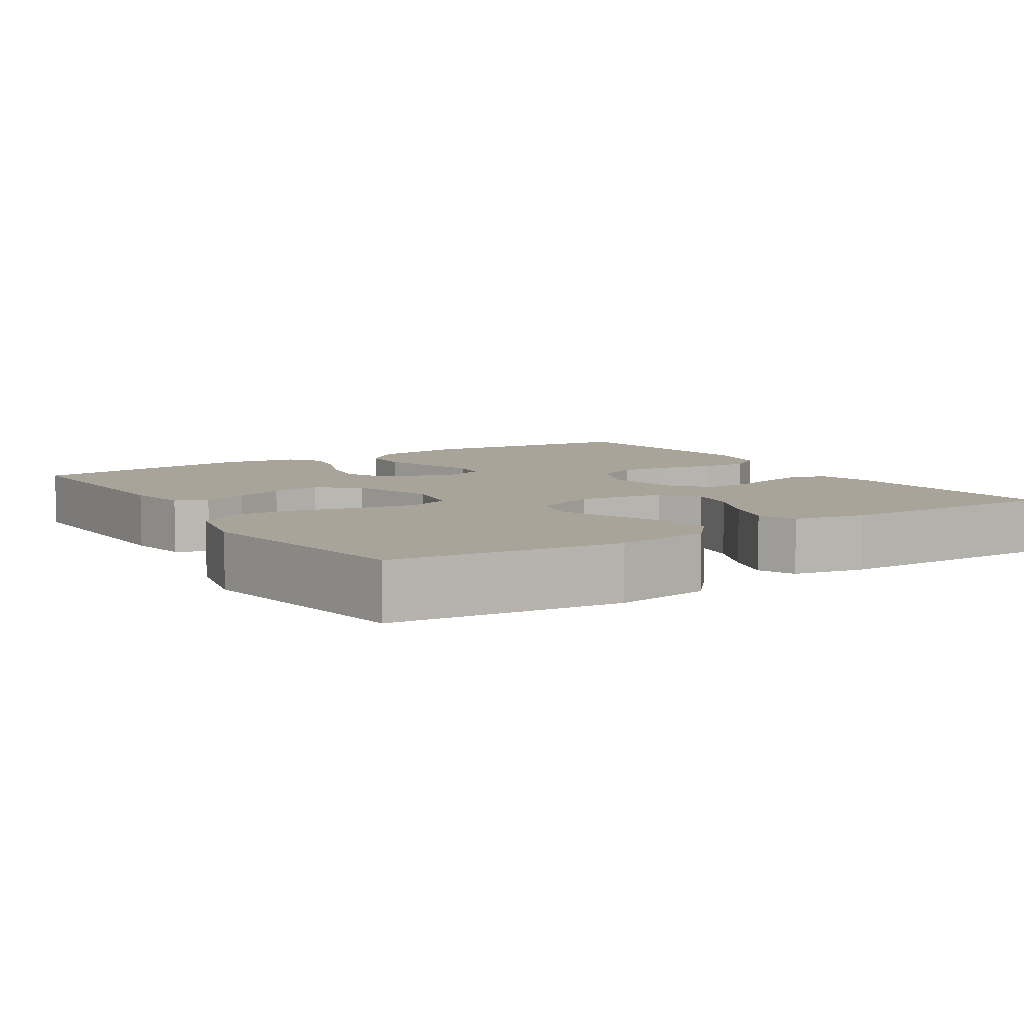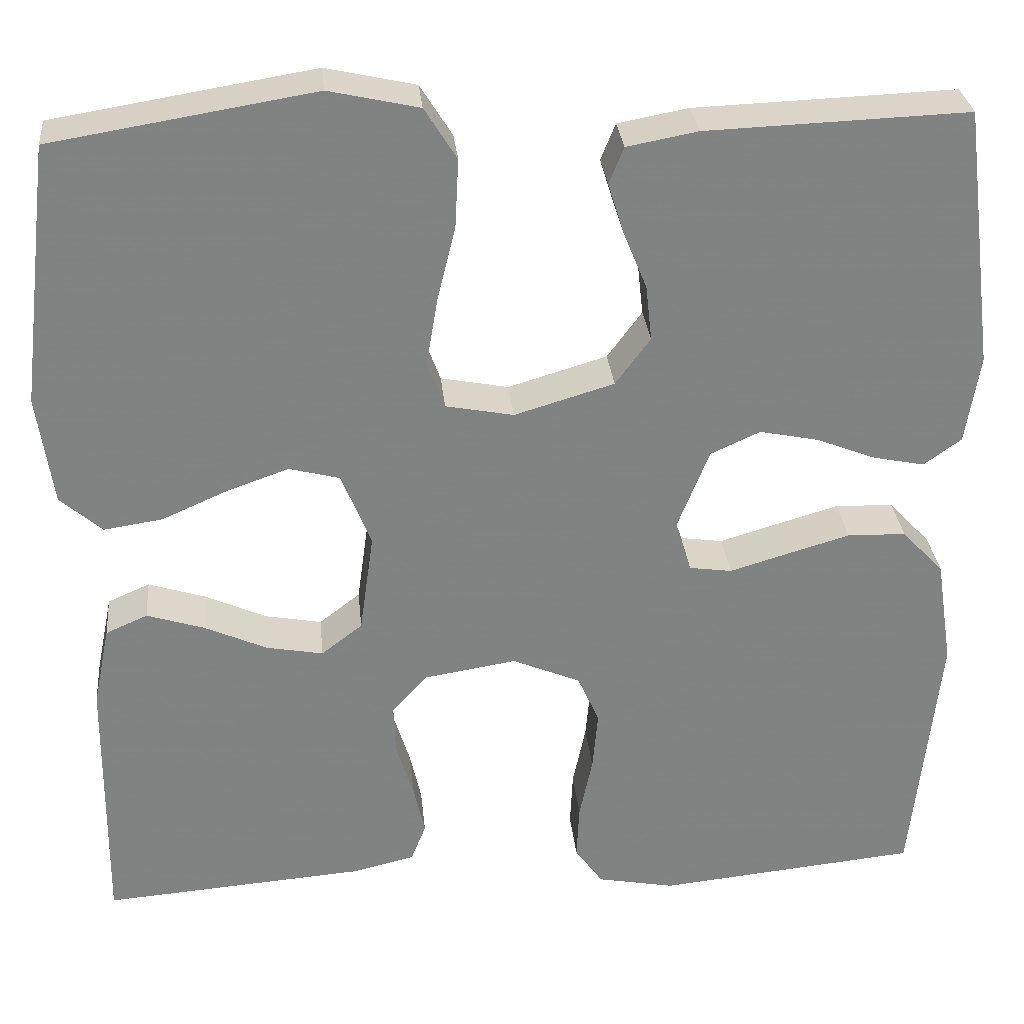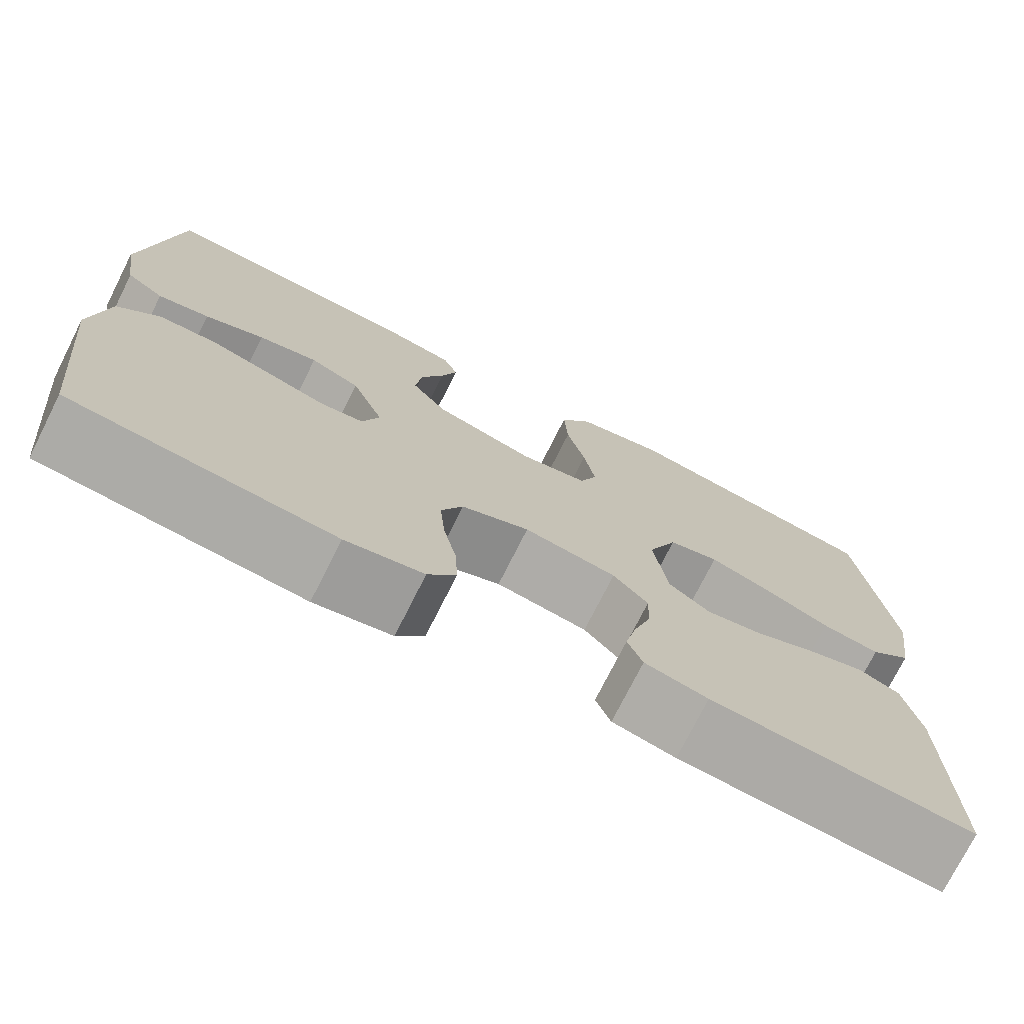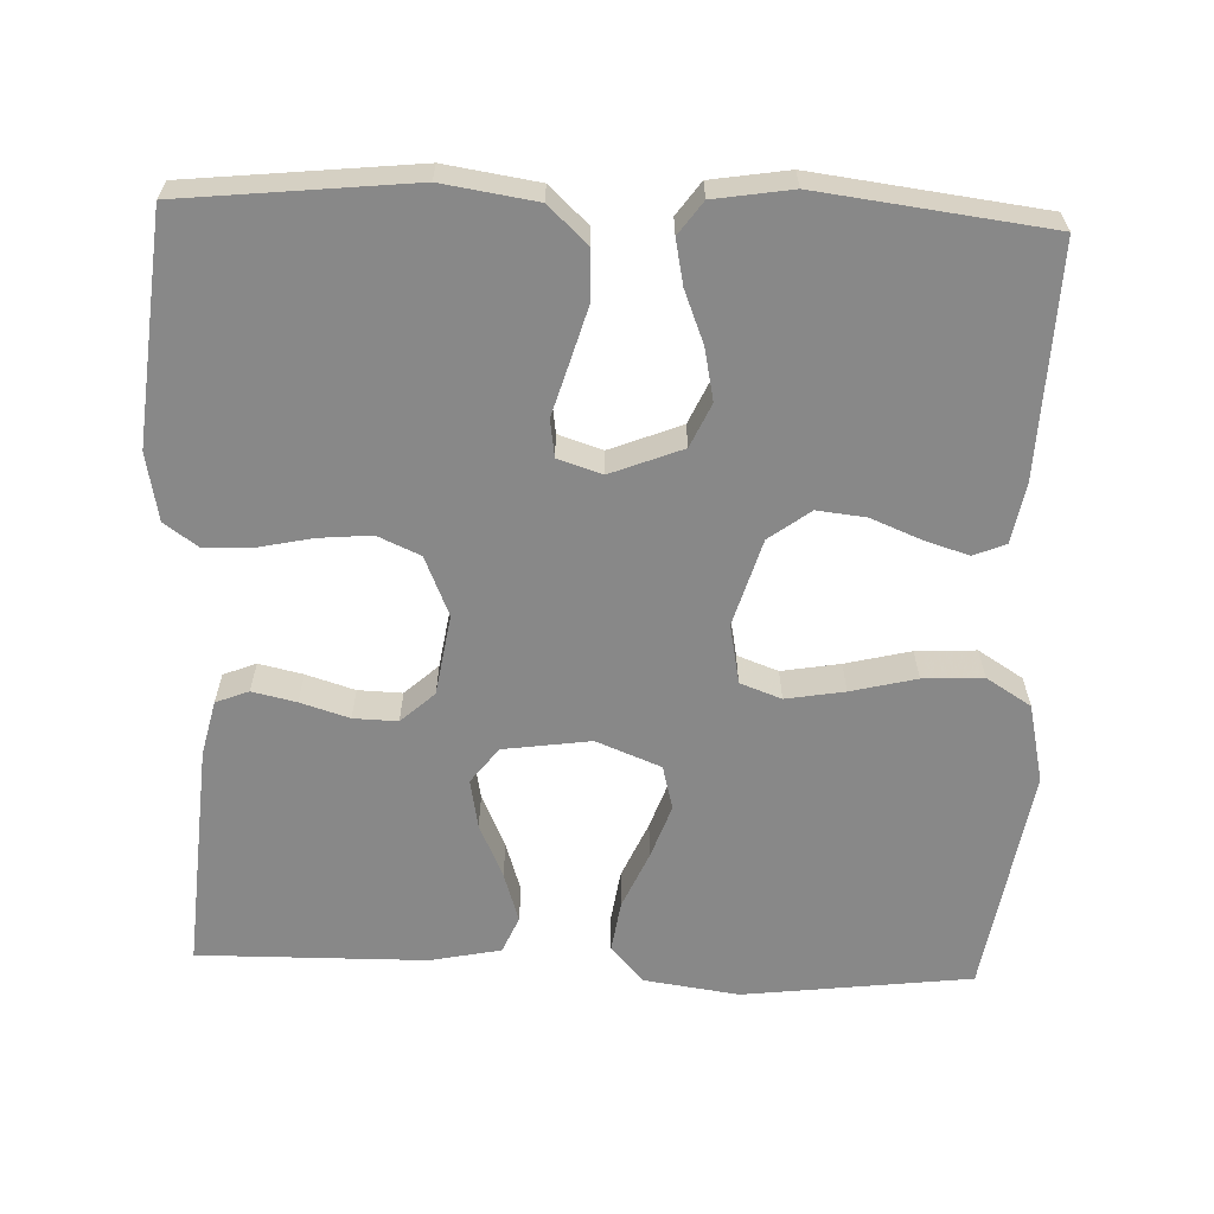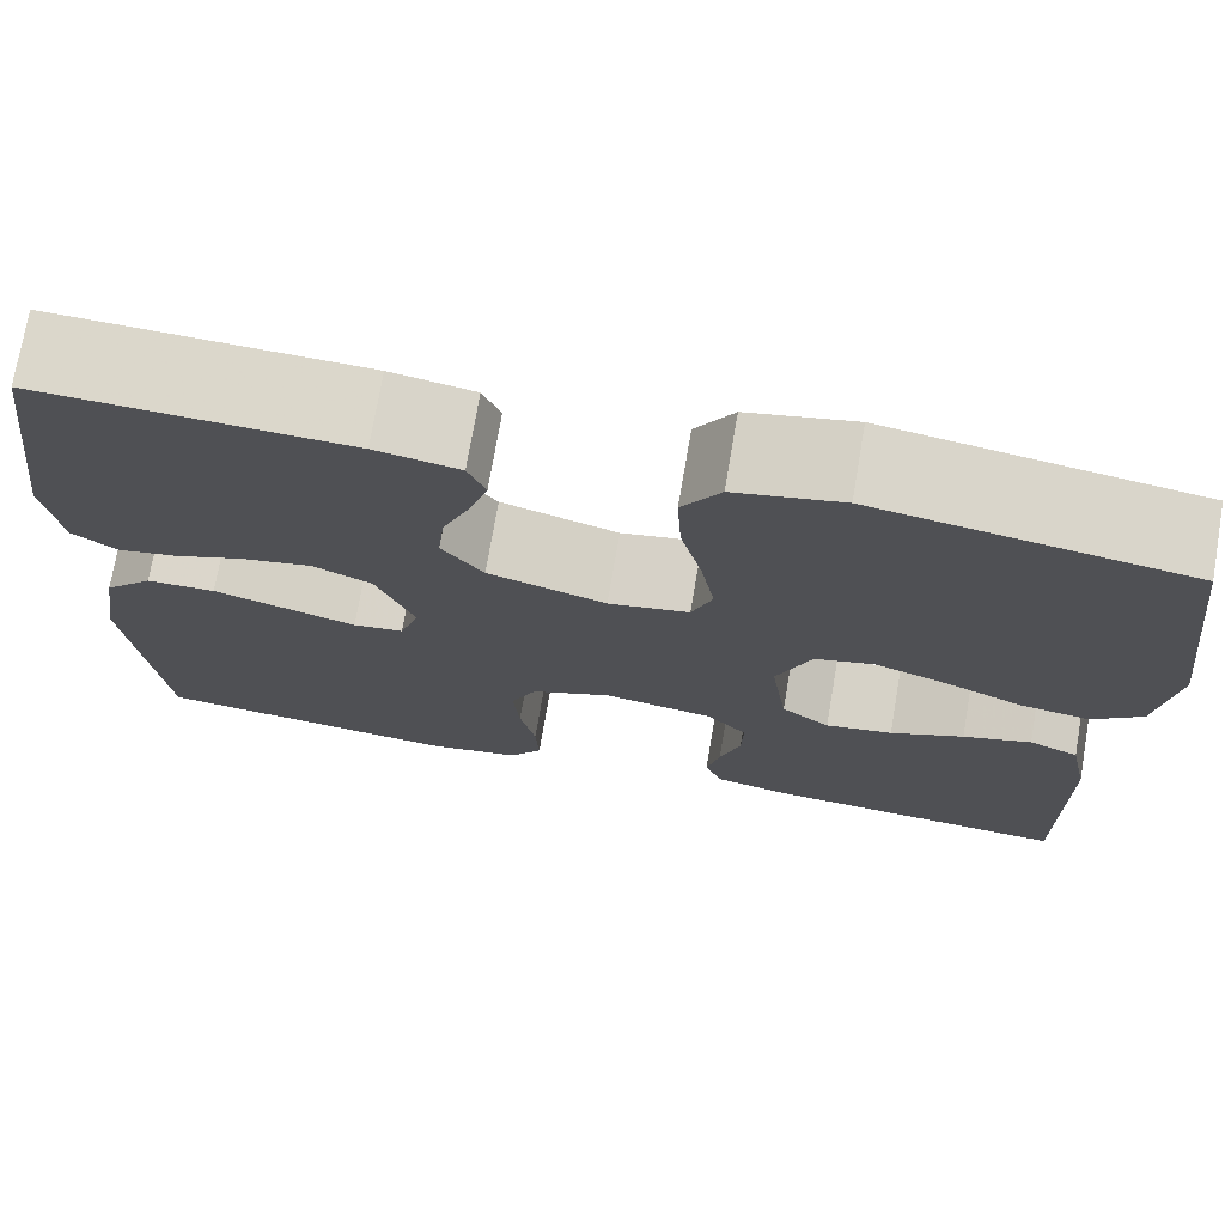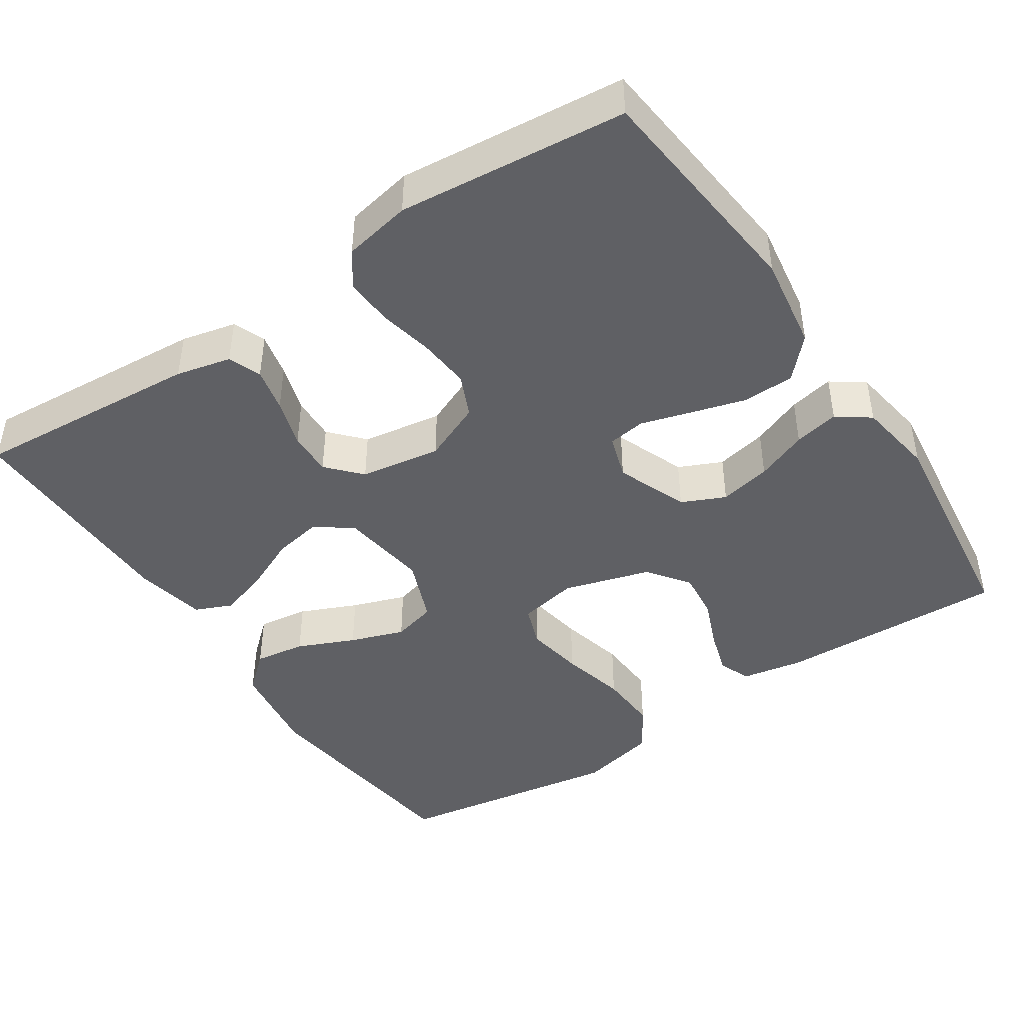
<metadata>
{"format":"obj","ext":"obj","renderer":"f3d","projection":"perspective","resolution":1024,"background":"white","views":[{"elev":7.3,"azim":57.3,"up":"+Y"},{"elev":29.8,"azim":174.5,"up":"+Z"},{"elev":-74.7,"azim":-26.7,"up":"+Z"},{"elev":-62.7,"azim":-92.1,"up":"+Y"},{"elev":73.5,"azim":9.7,"up":"+Z"},{"elev":-44.5,"azim":-146.3,"up":"+Y"}]}
</metadata>
<code>
v 0.5 0.07 0.5
v 0.536 0.07 0.2
v 0.518 0.07 0.074
v 0.47 0.07 0.032
v 0.403 0.07 0.042
v 0.328 0.07 0.075
v 0.257 0.07 0.1
v 0.199 0.07 0.085
v 0.165 0.07 0
v 0.181 0.07 -0.115
v 0.228 0.07 -0.151
v 0.293 0.07 -0.139
v 0.364 0.07 -0.107
v 0.43 0.07 -0.086
v 0.478 0.07 -0.107
v 0.497 0.07 -0.2
v 0.5 0.07 -0.5
v 0.2 0.07 -0.477
v 0.128 0.07 -0.46
v 0.111 0.07 -0.417
v 0.124 0.07 -0.359
v 0.144 0.07 -0.295
v 0.146 0.07 -0.237
v 0.106 0.07 -0.193
v 0 0.07 -0.176
v -0.078 0.07 -0.209
v -0.103 0.07 -0.265
v -0.097 0.07 -0.334
v -0.082 0.07 -0.405
v -0.079 0.07 -0.468
v -0.111 0.07 -0.513
v -0.2 0.07 -0.53
v -0.5 0.07 -0.5
v -0.531 0.07 -0.2
v -0.512 0.07 -0.077
v -0.464 0.07 -0.026
v -0.397 0.07 -0.024
v -0.325 0.07 -0.045
v -0.258 0.07 -0.065
v -0.209 0.07 -0.058
v -0.19 0.07 0
v -0.227 0.07 0.094
v -0.284 0.07 0.12
v -0.352 0.07 0.106
v -0.42 0.07 0.079
v -0.479 0.07 0.067
v -0.522 0.07 0.098
v -0.538 0.07 0.2
v -0.5 0.07 0.5
v -0.2 0.07 0.489
v -0.119 0.07 0.474
v -0.102 0.07 0.432
v -0.12 0.07 0.374
v -0.147 0.07 0.308
v -0.154 0.07 0.244
v -0.114 0.07 0.19
v 0 0.07 0.156
v 0.078 0.07 0.171
v 0.098 0.07 0.225
v 0.085 0.07 0.302
v 0.064 0.07 0.388
v 0.06 0.07 0.467
v 0.097 0.07 0.526
v 0.2 0.07 0.549
v 0.5 0 0.5
v 0.536 0 0.2
v 0.518 0 0.074
v 0.47 0 0.032
v 0.403 0 0.042
v 0.328 0 0.075
v 0.257 0 0.1
v 0.199 0 0.085
v 0.165 0 0
v 0.181 0 -0.115
v 0.228 0 -0.151
v 0.293 0 -0.139
v 0.364 0 -0.107
v 0.43 0 -0.086
v 0.478 0 -0.107
v 0.497 0 -0.2
v 0.5 0 -0.5
v 0.2 0 -0.477
v 0.128 0 -0.46
v 0.111 0 -0.417
v 0.124 0 -0.359
v 0.144 0 -0.295
v 0.146 0 -0.237
v 0.106 0 -0.193
v 0 0 -0.176
v -0.078 0 -0.209
v -0.103 0 -0.265
v -0.097 0 -0.334
v -0.082 0 -0.405
v -0.079 0 -0.468
v -0.111 0 -0.513
v -0.2 0 -0.53
v -0.5 0 -0.5
v -0.531 0 -0.2
v -0.512 0 -0.077
v -0.464 0 -0.026
v -0.397 0 -0.024
v -0.325 0 -0.045
v -0.258 0 -0.065
v -0.209 0 -0.058
v -0.19 0 0
v -0.227 0 0.094
v -0.284 0 0.12
v -0.352 0 0.106
v -0.42 0 0.079
v -0.479 0 0.067
v -0.522 0 0.098
v -0.538 0 0.2
v -0.5 0 0.5
v -0.2 0 0.489
v -0.119 0 0.474
v -0.102 0 0.432
v -0.12 0 0.374
v -0.147 0 0.308
v -0.154 0 0.244
v -0.114 0 0.19
v 0 0 0.156
v 0.078 0 0.171
v 0.098 0 0.225
v 0.085 0 0.302
v 0.064 0 0.388
v 0.06 0 0.467
v 0.097 0 0.526
v 0.2 0 0.549
f 4 5 6
f 3 4 6
f 2 3 6
f 1 2 6
f 64 1 6
f 63 64 6
f 62 63 6
f 61 62 6
f 60 61 6
f 59 60 6 7
f 58 59 7 8
f 57 58 8 9
f 56 57 9 10
f 52 53 54
f 51 52 54
f 50 51 54
f 49 50 54
f 48 49 54
f 47 48 54
f 46 47 54
f 45 46 54
f 44 45 54
f 43 44 54 55
f 42 43 55 56
f 37 38 39
f 36 37 39
f 35 36 39
f 34 35 39
f 33 34 39
f 32 33 39
f 31 32 39
f 30 31 39
f 29 30 39
f 28 29 39
f 27 28 39 40
f 26 27 40 41
f 20 21 22
f 19 20 22
f 18 19 22
f 17 18 22
f 16 17 22
f 15 16 22
f 14 15 22
f 13 14 22
f 12 13 22
f 11 12 22 23
f 10 11 23 24
f 41 42 56
f 26 41 56
f 25 26 56
f 10 24 25 56
f 70 69 68
f 70 68 67
f 70 67 66
f 70 66 65
f 70 65 128
f 70 128 127
f 70 127 126
f 70 126 125
f 70 125 124
f 71 70 124 123
f 72 71 123 122
f 73 72 122 121
f 74 73 121 120
f 118 117 116
f 118 116 115
f 118 115 114
f 118 114 113
f 118 113 112
f 118 112 111
f 118 111 110
f 118 110 109
f 118 109 108
f 119 118 108 107
f 120 119 107 106
f 103 102 101
f 103 101 100
f 103 100 99
f 103 99 98
f 103 98 97
f 103 97 96
f 103 96 95
f 103 95 94
f 103 94 93
f 103 93 92
f 104 103 92 91
f 105 104 91 90
f 86 85 84
f 86 84 83
f 86 83 82
f 86 82 81
f 86 81 80
f 86 80 79
f 86 79 78
f 86 78 77
f 86 77 76
f 87 86 76 75
f 88 87 75 74
f 120 106 105
f 120 105 90
f 120 90 89
f 120 89 88 74
f 1 65 66 2
f 2 66 67 3
f 3 67 68 4
f 4 68 69 5
f 5 69 70 6
f 6 70 71 7
f 7 71 72 8
f 8 72 73 9
f 9 73 74 10
f 10 74 75 11
f 11 75 76 12
f 12 76 77 13
f 13 77 78 14
f 14 78 79 15
f 15 79 80 16
f 16 80 81 17
f 17 81 82 18
f 18 82 83 19
f 19 83 84 20
f 20 84 85 21
f 21 85 86 22
f 22 86 87 23
f 23 87 88 24
f 24 88 89 25
f 25 89 90 26
f 26 90 91 27
f 27 91 92 28
f 28 92 93 29
f 29 93 94 30
f 30 94 95 31
f 31 95 96 32
f 32 96 97 33
f 33 97 98 34
f 34 98 99 35
f 35 99 100 36
f 36 100 101 37
f 37 101 102 38
f 38 102 103 39
f 39 103 104 40
f 40 104 105 41
f 41 105 106 42
f 42 106 107 43
f 43 107 108 44
f 44 108 109 45
f 45 109 110 46
f 46 110 111 47
f 47 111 112 48
f 48 112 113 49
f 49 113 114 50
f 50 114 115 51
f 51 115 116 52
f 52 116 117 53
f 53 117 118 54
f 54 118 119 55
f 55 119 120 56
f 56 120 121 57
f 57 121 122 58
f 58 122 123 59
f 59 123 124 60
f 60 124 125 61
f 61 125 126 62
f 62 126 127 63
f 63 127 128 64
f 64 128 65 1

</code>
